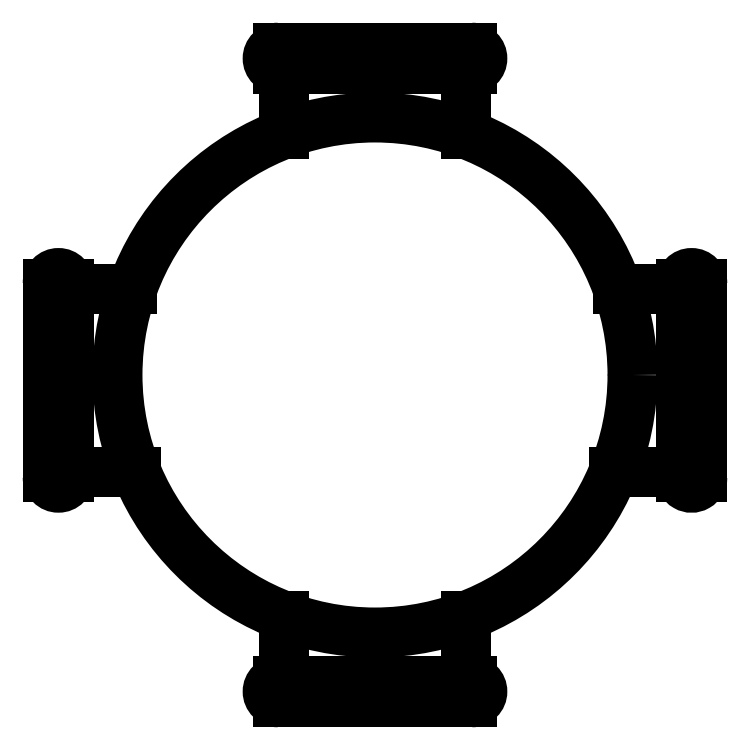
<metadata>
{"format":"dxf","ext":"dxf","renderer":"ezdxf+matplotlib","layout":"modelspace","background":"white","min_lineweight":24,"dpi":150}
</metadata>
<code>
0
SECTION
2
ENTITIES
0
ARC
8
0
10
29.5
20
8.5
30
0
40
1
50
2.504e-06
51
180
0
LINE
8
0
10
28.5
20
8
30
0
11
22.62
21
8
31
0
0
ARC
8
0
10
29.5
20
-9.5
30
0
40
1
50
180
51
2.504e-06
0
LINE
8
0
10
28.5
20
-9
30
0
11
22.26
21
-9
31
0
0
LINE
8
0
10
28.5
20
8.5
30
0
11
28.5
21
-9.5
31
0
0
LINE
8
0
10
30.5
20
8.5
30
0
11
30.5
21
-9.5
31
0
0
ARC
8
0
10
9
20
-29.5
30
0
40
1
50
270
51
90
0
LINE
8
0
10
8.5
20
-28.5
30
0
11
8.5
21
-22.45
31
0
0
LINE
8
0
10
-28.5
20
8
30
0
11
-22.63
21
8
31
0
0
ARC
8
0
10
-29.5
20
8.5
30
0
40
1
50
0
51
180
0
LINE
8
0
10
-28.5
20
-9
30
0
11
-22.25
21
-9
31
0
0
ARC
8
0
10
-29.5
20
-9.5
30
0
40
1
50
180
51
0
0
LINE
8
0
10
-28.5
20
8.5
30
0
11
-28.5
21
-9.5
31
0
0
LINE
8
0
10
-30.5
20
8.5
30
0
11
-30.5
21
-9.5
31
0
0
ARC
8
0
10
-9
20
-29.5
30
0
40
1
50
90
51
270
0
LINE
8
0
10
-8.5
20
-28.5
30
0
11
-8.5
21
-22.44
31
0
0
LINE
8
0
10
-8.5
20
28.5
30
0
11
-8.5
21
22.46
31
0
0
LINE
8
0
10
8.5
20
28.5
30
0
11
8.5
21
22.46
31
0
0
LINE
8
0
10
-9
20
-28.5
30
0
11
9
21
-28.5
31
0
0
LINE
8
0
10
-9
20
-30.5
30
0
11
9
21
-30.5
31
0
0
ARC
8
0
10
9
20
29.5
30
0
40
1
50
270
51
90
0
ARC
8
0
10
-9
20
29.5
30
0
40
1
50
90
51
270
0
LINE
8
0
10
-9
20
28.5
30
0
11
9
21
28.5
31
0
0
LINE
8
0
10
-9
20
30.5
30
0
11
9
21
30.5
31
0
0
CIRCLE
8
0
10
0
20
-2e-06
30
0
40
24
0
ENDSEC
0
EOF

</code>
